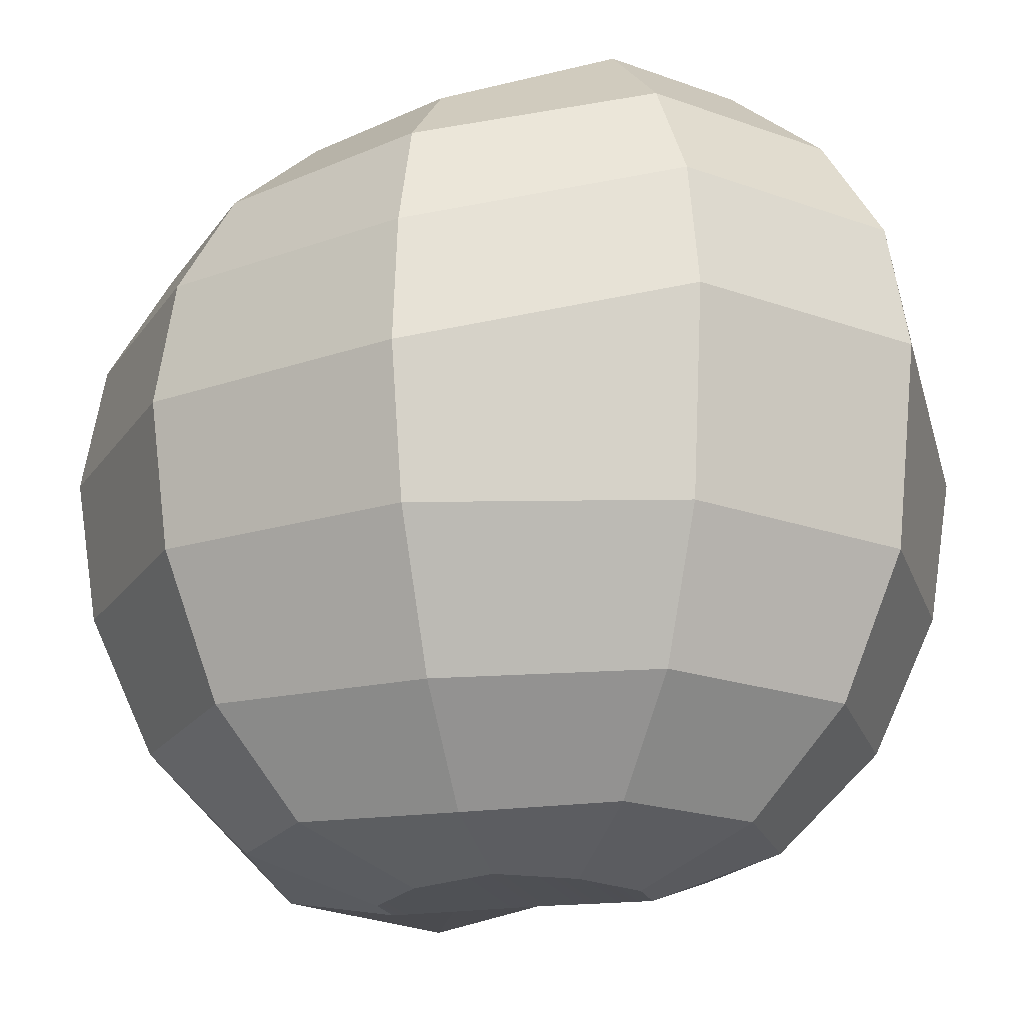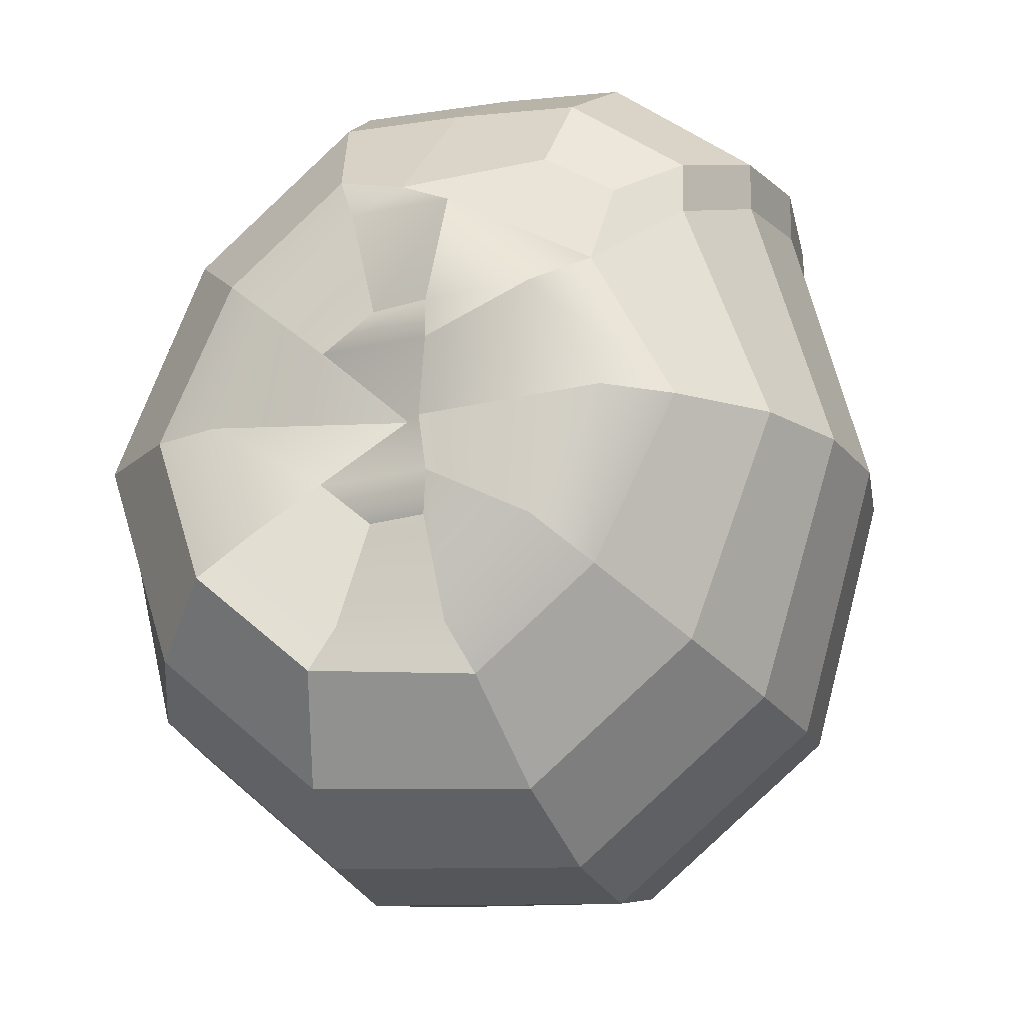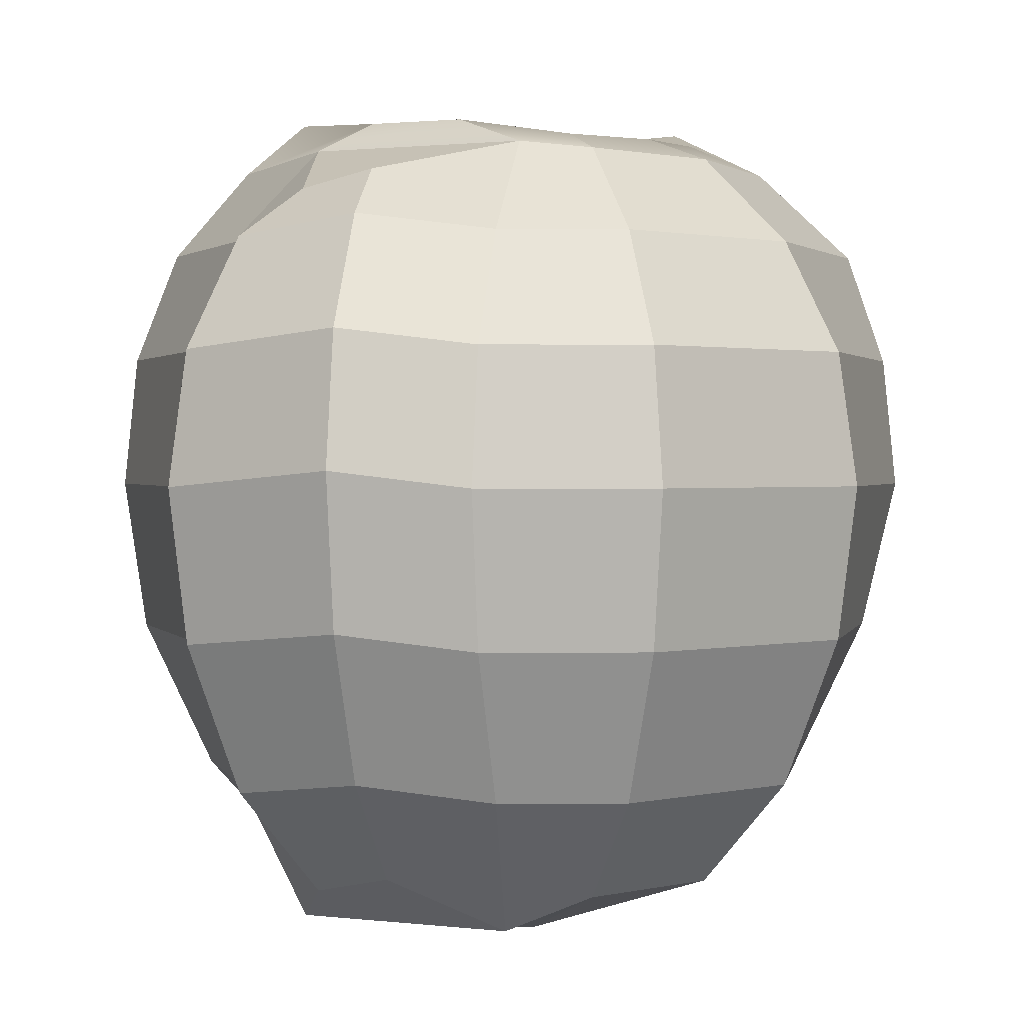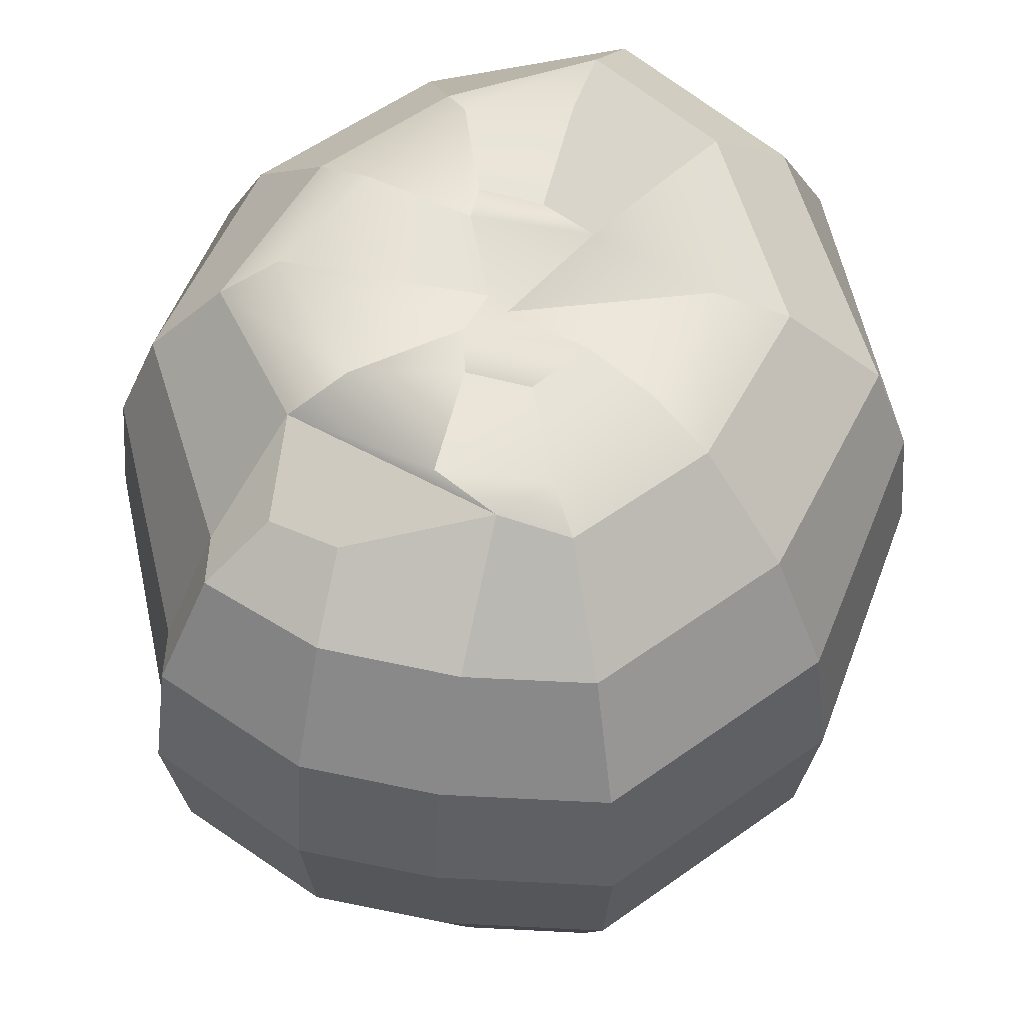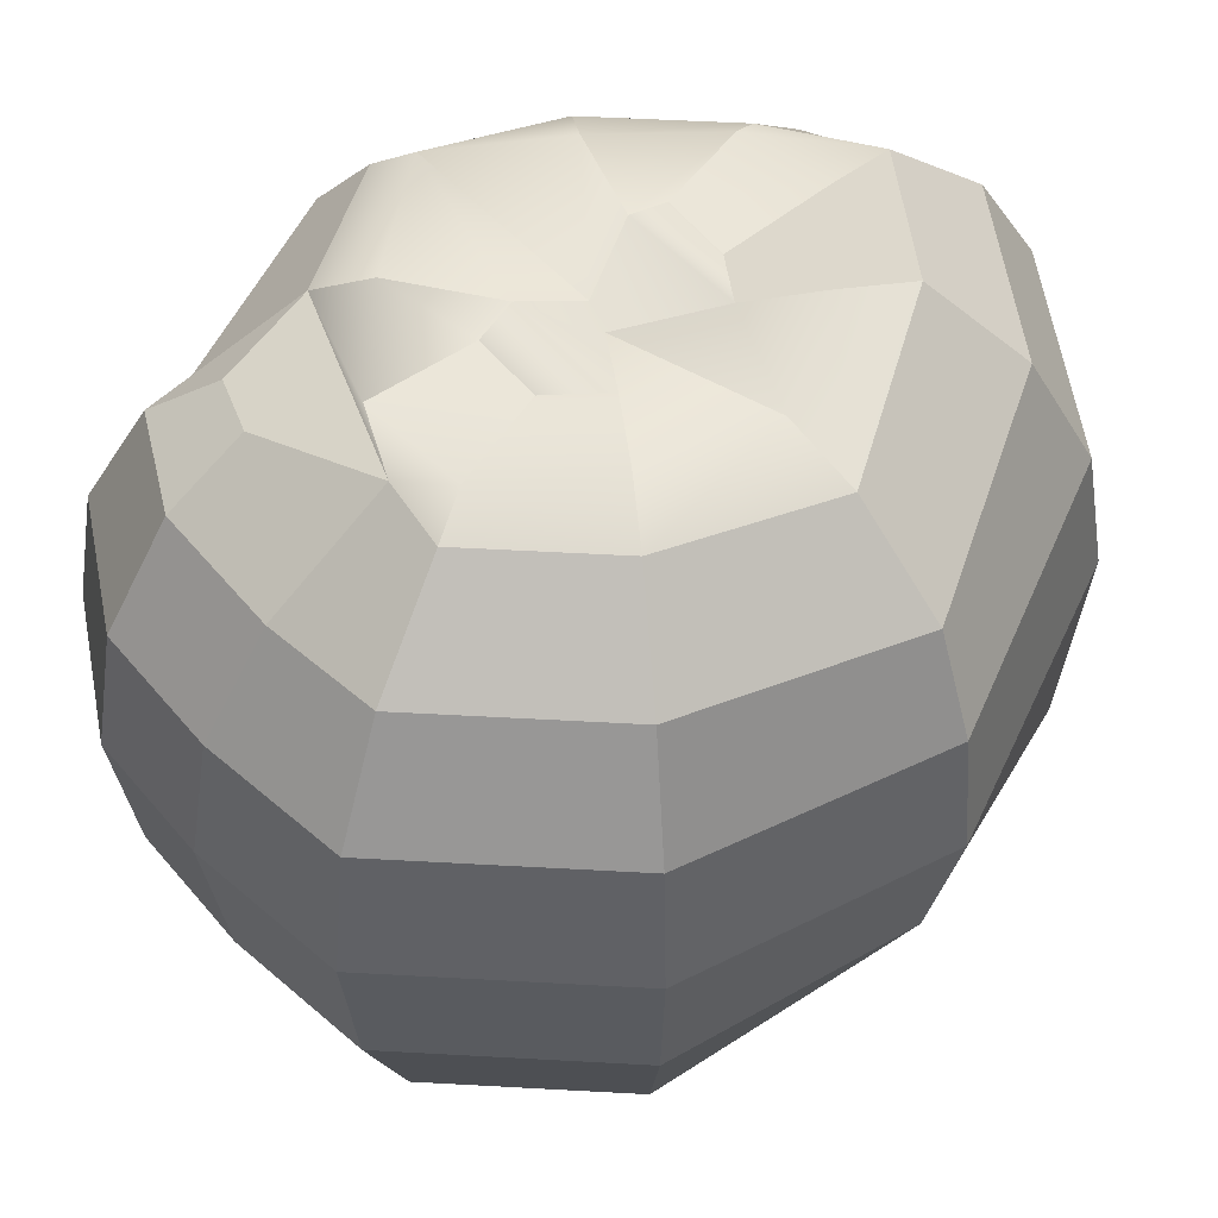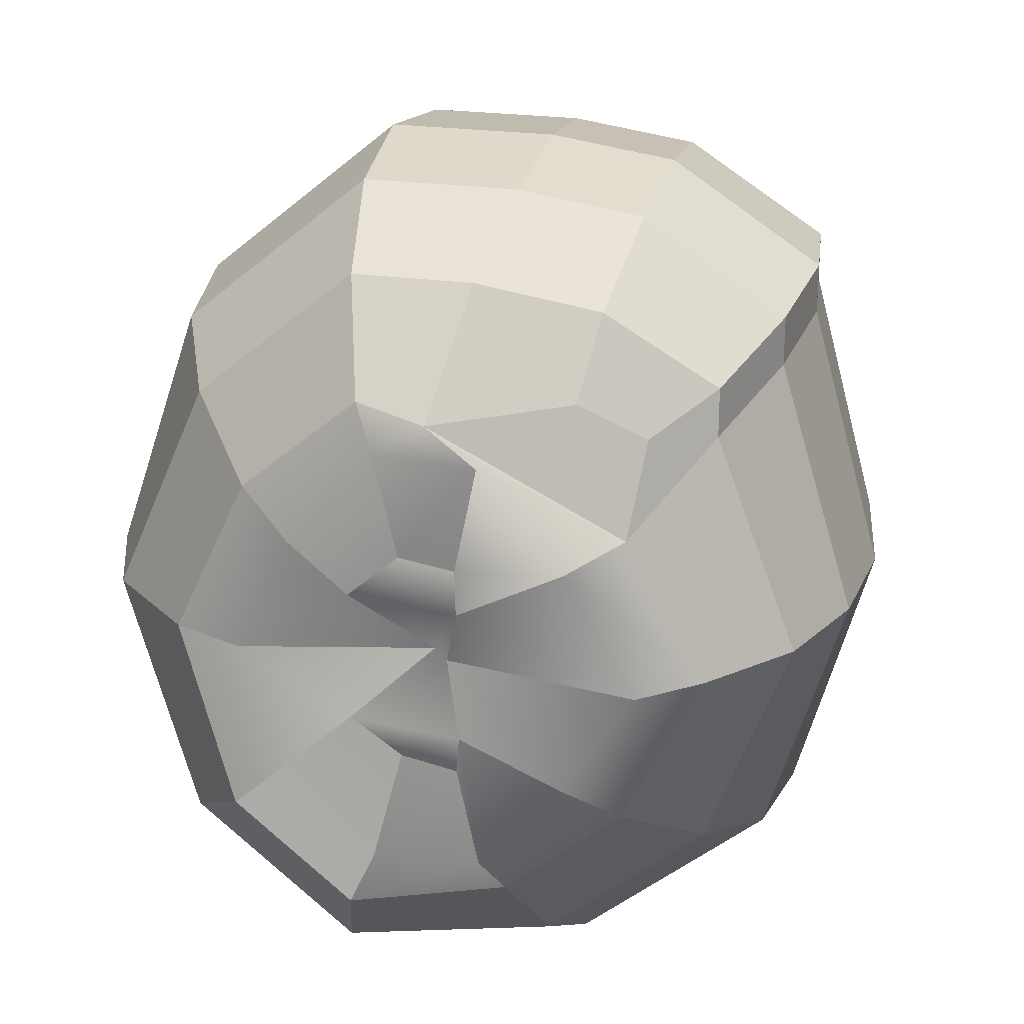
<metadata>
{"format":"obj","ext":"obj","renderer":"f3d","projection":"perspective","resolution":1024,"background":"white","views":[{"elev":-19.6,"azim":105.8,"up":"+Y"},{"elev":-15.6,"azim":-162.1,"up":"+Z"},{"elev":1.2,"azim":-1.9,"up":"+Y"},{"elev":56.4,"azim":3.1,"up":"+Y"},{"elev":50.0,"azim":43.5,"up":"+Y"},{"elev":23.8,"azim":-166.5,"up":"+Z"}]}
</metadata>
<code>
g default
v 0.01326 -1.146 -0.2165
v -0.09349 -1.163 -0.3503
v -0.2255 -1.163 -0.3503
v -0.3322 -1.14 -0.2165
v -0.3935 -1.125 0
v -0.3322 -1.14 0.2165
v -0.2255 -1.163 0.3503
v -0.09349 -1.163 0.3503
v 0.01326 -1.146 0.2165
v 0.03813 -1.125 0
v 0.3406 -1.035 -0.4118
v 0.0371 -1.035 -0.6663
v -0.3381 -1.035 -0.6663
v -0.6416 -1.035 -0.4118
v -0.7104 -1.035 0
v -0.6807 -1.126 0.3655
v -0.1758 -1.126 0.62
v 0.0371 -1.035 0.6663
v 0.3406 -1.035 0.4118
v 0.3384 -1.035 0
v 0.5254 -0.7705 -0.5668
v 0.1077 -0.7705 -0.917
v -0.4087 -0.7705 -0.917
v -0.8264 -0.7705 -0.5668
v -0.9499 -0.7705 0
v -0.8264 -0.7705 0.5668
v -0.2072 -0.7705 0.917
v 0.1077 -0.7705 0.917
v 0.5254 -0.7705 0.5668
v 0.6002 -0.7705 0
v 0.6441 -0.4004 -0.6663
v 0.153 -0.4004 -1.078
v -0.454 -0.4004 -1.078
v -0.9451 -0.4004 -0.6663
v -1.124 -0.4004 0
v -0.9451 -0.4004 0.6663
v -0.2526 -0.4004 1.078
v 0.153 -0.4004 1.078
v 0.6441 -0.4004 0.6663
v 0.8135 -0.4004 0
v 0.685 0.1349 -0.7006
v 0.1686 0.1349 -1.134
v -0.4696 -0.0215 -1.134
v -0.986 -0.0215 -0.7006
v -1.18 -0.0215 0
v -0.986 -0.0215 0.7006
v -0.2682 -0.0215 1.134
v 0.1686 -0.0215 1.134
v 0.685 -0.0215 0.7006
v 0.9029 -0.0215 0
v 0.6441 0.4654 -0.6663
v 0.153 0.4654 -1.078
v -0.454 0.309 -1.078
v -0.9451 0.309 -0.6663
v -1.147 0.309 0
v -0.9451 0.309 0.6663
v -0.2526 0.309 1.078
v 0.153 0.309 1.078
v 0.6441 0.309 0.6663
v 0.869 0.309 0
v 0.5254 0.7442 -0.5668
v 0.1077 0.7442 -0.917
v -0.4087 0.5878 -0.917
v -0.8264 0.5878 -0.5668
v -1.039 0.5878 0
v -0.8264 0.5878 0.5668
v -0.2072 0.5878 0.917
v 0.1077 0.5878 0.917
v 0.5254 0.5878 0.5668
v 0.7722 0.5878 0
v 0.3406 0.9654 -0.4118
v 0.0371 0.9654 -0.6663
v -0.3381 0.809 -0.6663
v -0.6416 0.809 -0.4118
v -0.8491 0.809 0
v -0.6457 0.8295 0.3705
v -0.1408 0.8295 0.625
v 0.0371 0.809 0.6663
v 0.3406 0.809 0.4118
v 0.5327 0.809 0
v 0.05074 0.8775 -0.1727
v -0.07656 0.8561 -0.2795
v -0.2339 0.9032 -0.2795
v -0.2483 0.929 -0.1727
v -0.1956 0.8403 0
v -0.2432 0.929 0.1727
v -0.2339 0.9032 0.2795
v -0.07656 0.8561 0.2795
v 0.05074 0.8775 0.1727
v -0.1491 0.7802 -0
v 0.2068 0.9313 -0.2996
v -0.01402 0.9159 -0.5507
v -0.2869 0.8906 -0.5507
v -0.5077 0.9092 -0.2996
v -0.6965 0.9383 0
v -0.5077 0.9092 0.2996
v -0.2869 0.8906 0.5498
v -0.01402 0.8567 0.5498
v 0.2068 0.8721 0.2996
v 0.3444 0.8882 0
v -0.6416 -1.035 0.5396
v -0.4697 -0.9943 0.6305
v -0.5403 -0.7301 0.8813
v -0.8264 -0.7705 0.6946
v -0.5856 -0.3599 1.042
v -0.9451 -0.4004 0.7941
v -0.6012 0.01896 1.098
v -0.986 -0.0215 0.8284
v -0.5856 0.3495 1.042
v -0.9451 0.309 0.7941
v -0.5403 0.6282 0.8813
v -0.8264 0.5878 0.6946
v -0.5033 0.7536 0.6856
v -0.6751 0.7131 0.5947
g pSphere1
f 1 2 12 11
f 2 3 13 12
f 3 4 14 13
f 4 5 15 14
f 5 6 16 15
f 6 7 17 16
f 7 8 18 17
f 8 9 19 18
f 9 10 20 19
f 10 1 11 20
f 11 12 22 21
f 12 13 23 22
f 13 14 24 23
f 14 15 25 24
f 15 16 26 25
f 101 102 103 104
f 17 18 28 27
f 18 19 29 28
f 19 20 30 29
f 20 11 21 30
f 21 22 32 31
f 22 23 33 32
f 23 24 34 33
f 24 25 35 34
f 25 26 36 35
f 104 103 105 106
f 27 28 38 37
f 28 29 39 38
f 29 30 40 39
f 30 21 31 40
f 31 32 42 41
f 32 33 43 42
f 33 34 44 43
f 34 35 45 44
f 35 36 46 45
f 106 105 107 108
f 37 38 48 47
f 38 39 49 48
f 39 40 50 49
f 40 31 41 50
f 41 42 52 51
f 42 43 53 52
f 43 44 54 53
f 44 45 55 54
f 45 46 56 55
f 108 107 109 110
f 47 48 58 57
f 48 49 59 58
f 49 50 60 59
f 50 41 51 60
f 51 52 62 61
f 52 53 63 62
f 53 54 64 63
f 54 55 65 64
f 55 56 66 65
f 110 109 111 112
f 57 58 68 67
f 58 59 69 68
f 59 60 70 69
f 60 51 61 70
f 61 62 72 71
f 62 63 73 72
f 63 64 74 73
f 64 65 75 74
f 65 66 76 75
f 112 111 113 114
f 67 68 78 77
f 68 69 79 78
f 69 70 80 79
f 70 61 71 80
f 91 92 82 81
f 92 93 83 82
f 93 94 84 83
f 94 95 85 84
f 95 96 86 85
f 96 97 87 86
f 97 98 88 87
f 98 99 89 88
f 99 100 90 89
f 100 91 81 90
f 71 72 92 91
f 72 73 93 92
f 73 74 94 93
f 74 75 95 94
f 75 76 96 95
f 76 77 97 96
f 77 78 98 97
f 78 79 99 98
f 79 80 100 99
f 80 71 91 100
f 5 10 9 6
f 4 1 10 5
f 6 9 8 7
f 2 1 4 3
f 90 85 86 89
f 81 84 85 90
f 89 86 87 88
f 82 83 84 81
f 16 17 102 101
f 17 27 103 102
f 26 16 101 104
f 27 37 105 103
f 36 26 104 106
f 37 47 107 105
f 46 36 106 108
f 47 57 109 107
f 56 46 108 110
f 57 67 111 109
f 66 56 110 112
f 67 77 113 111
f 77 76 114 113
f 76 66 112 114

</code>
